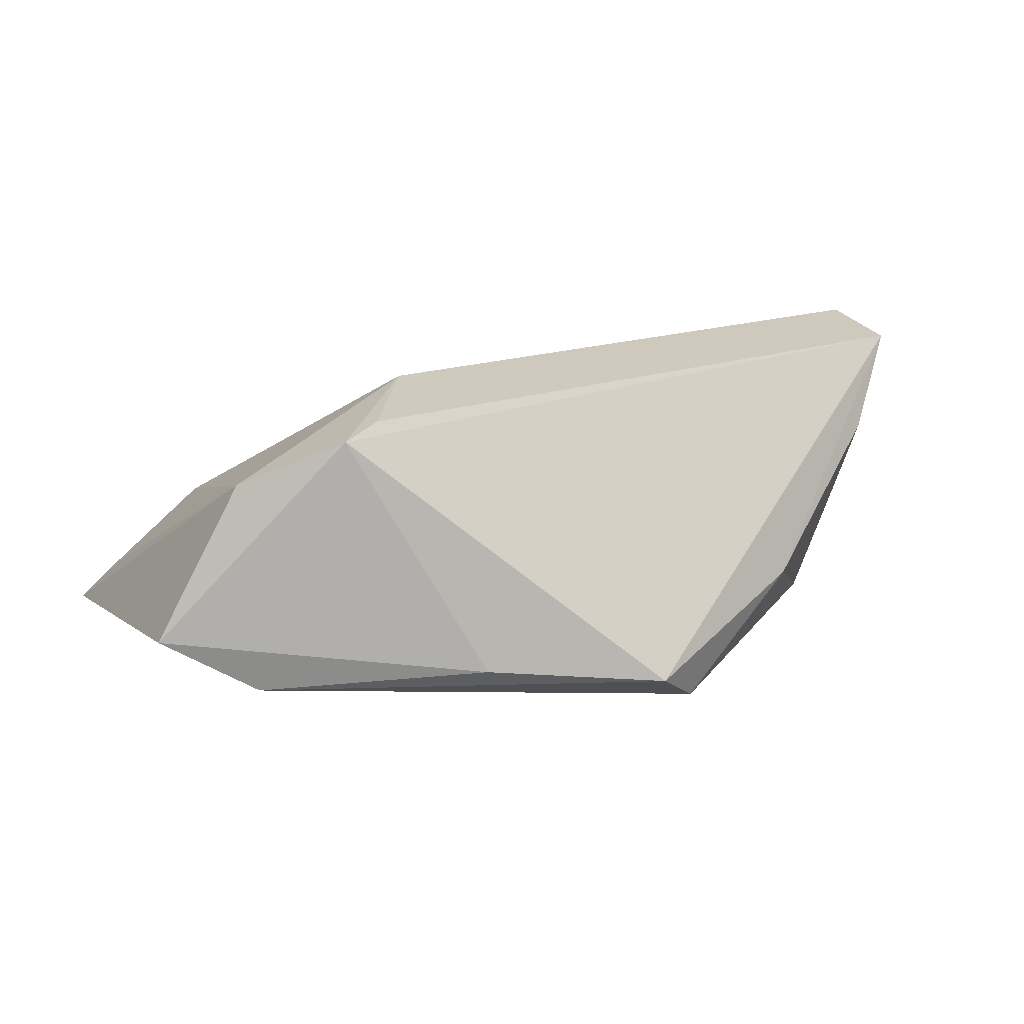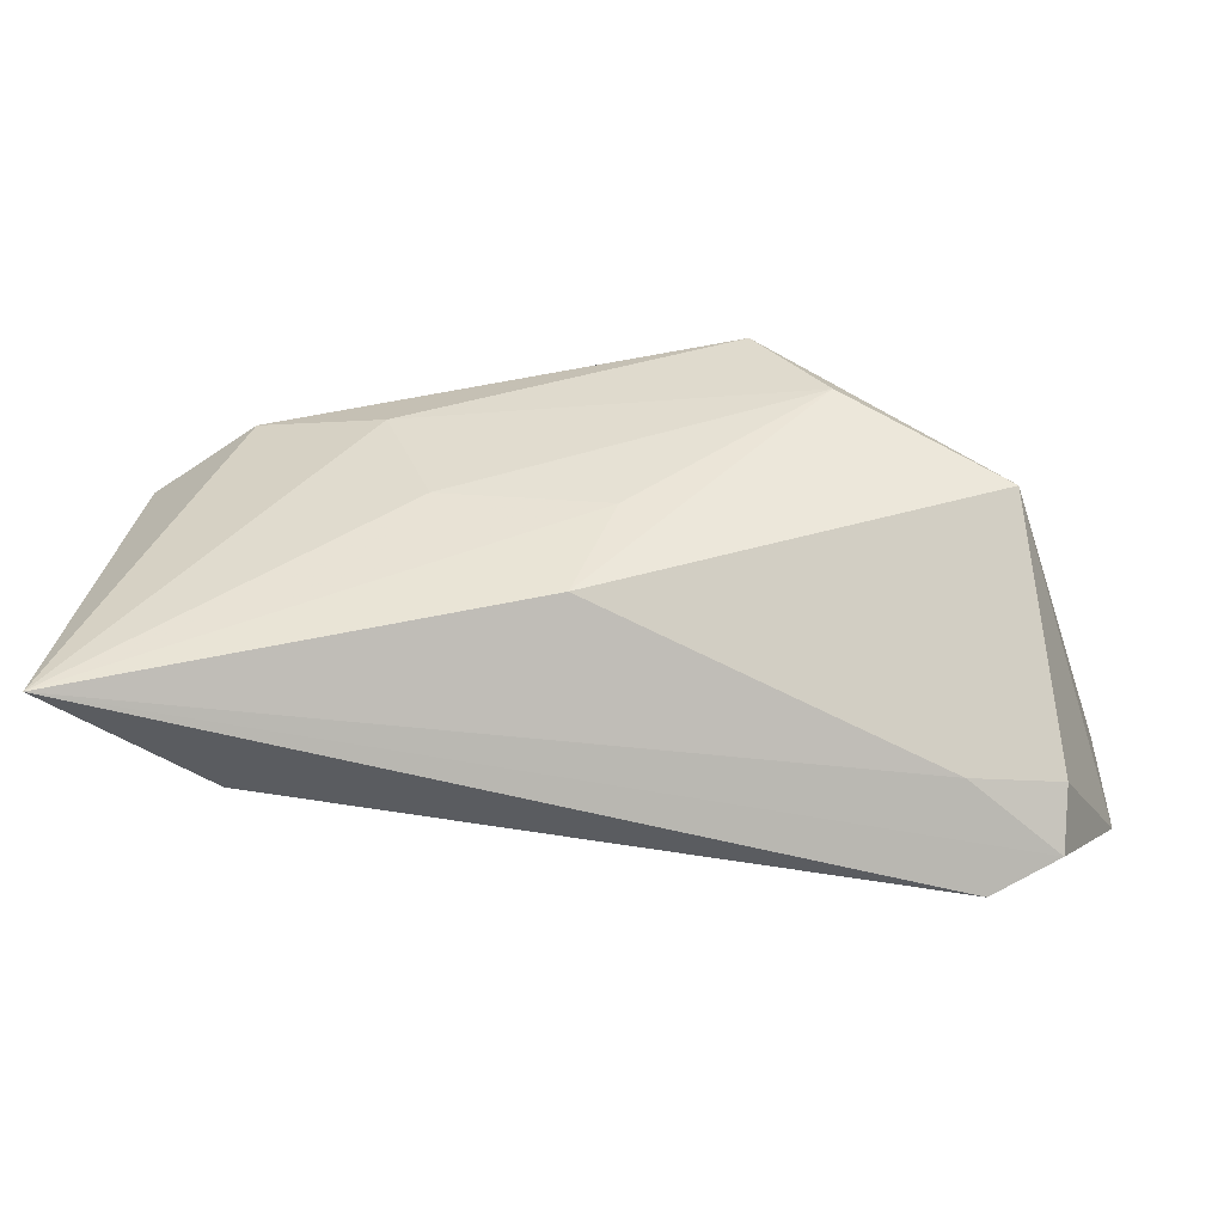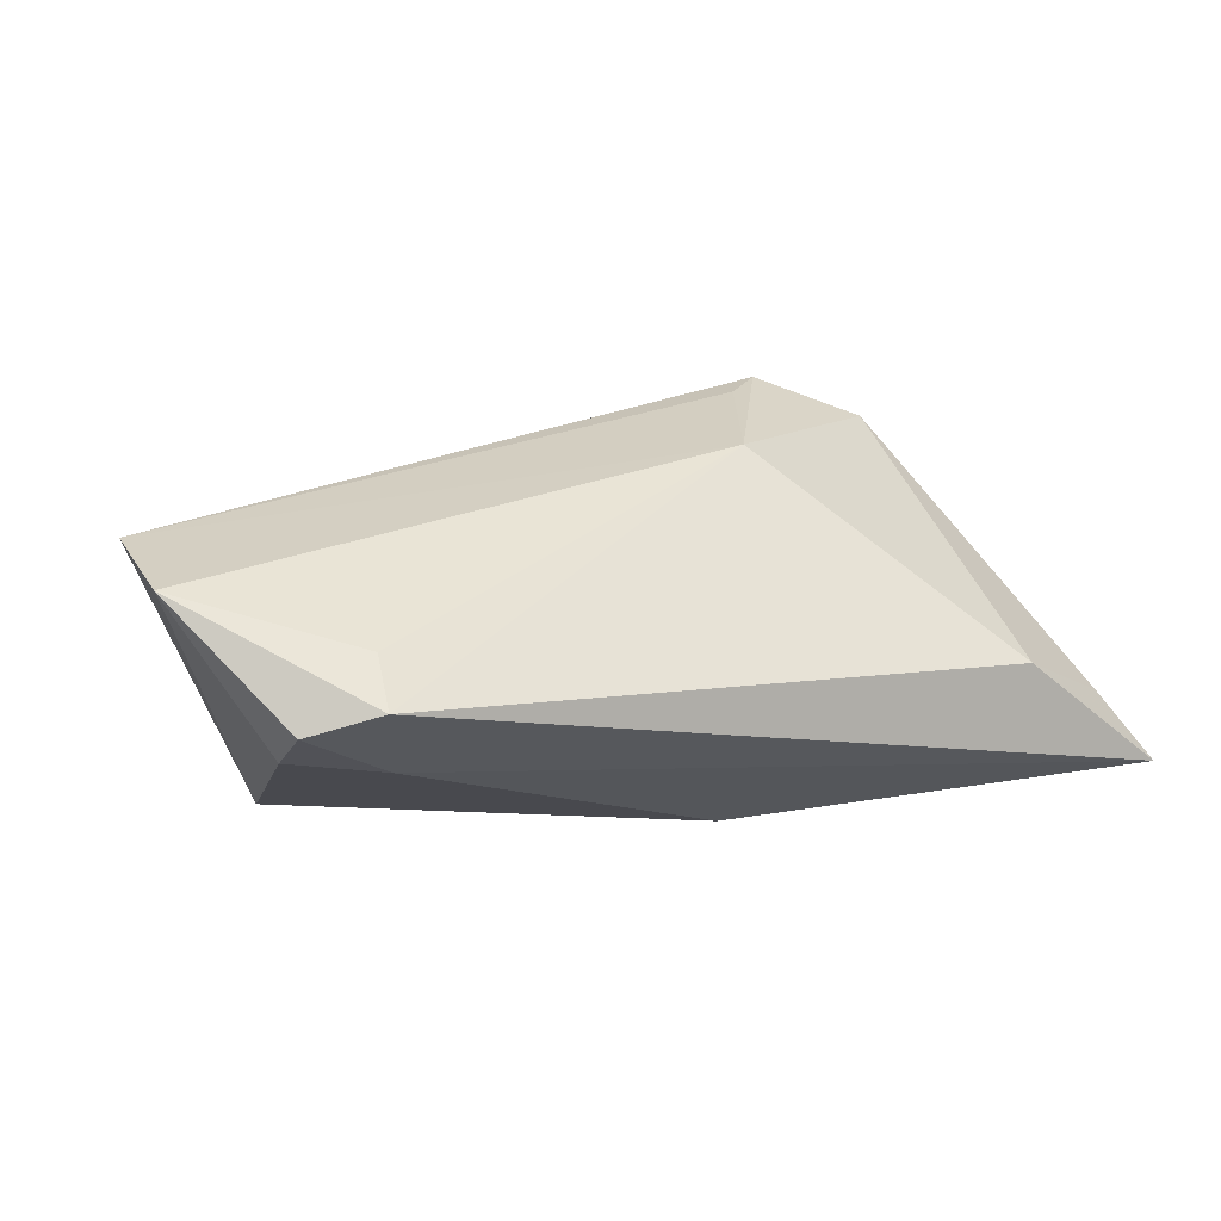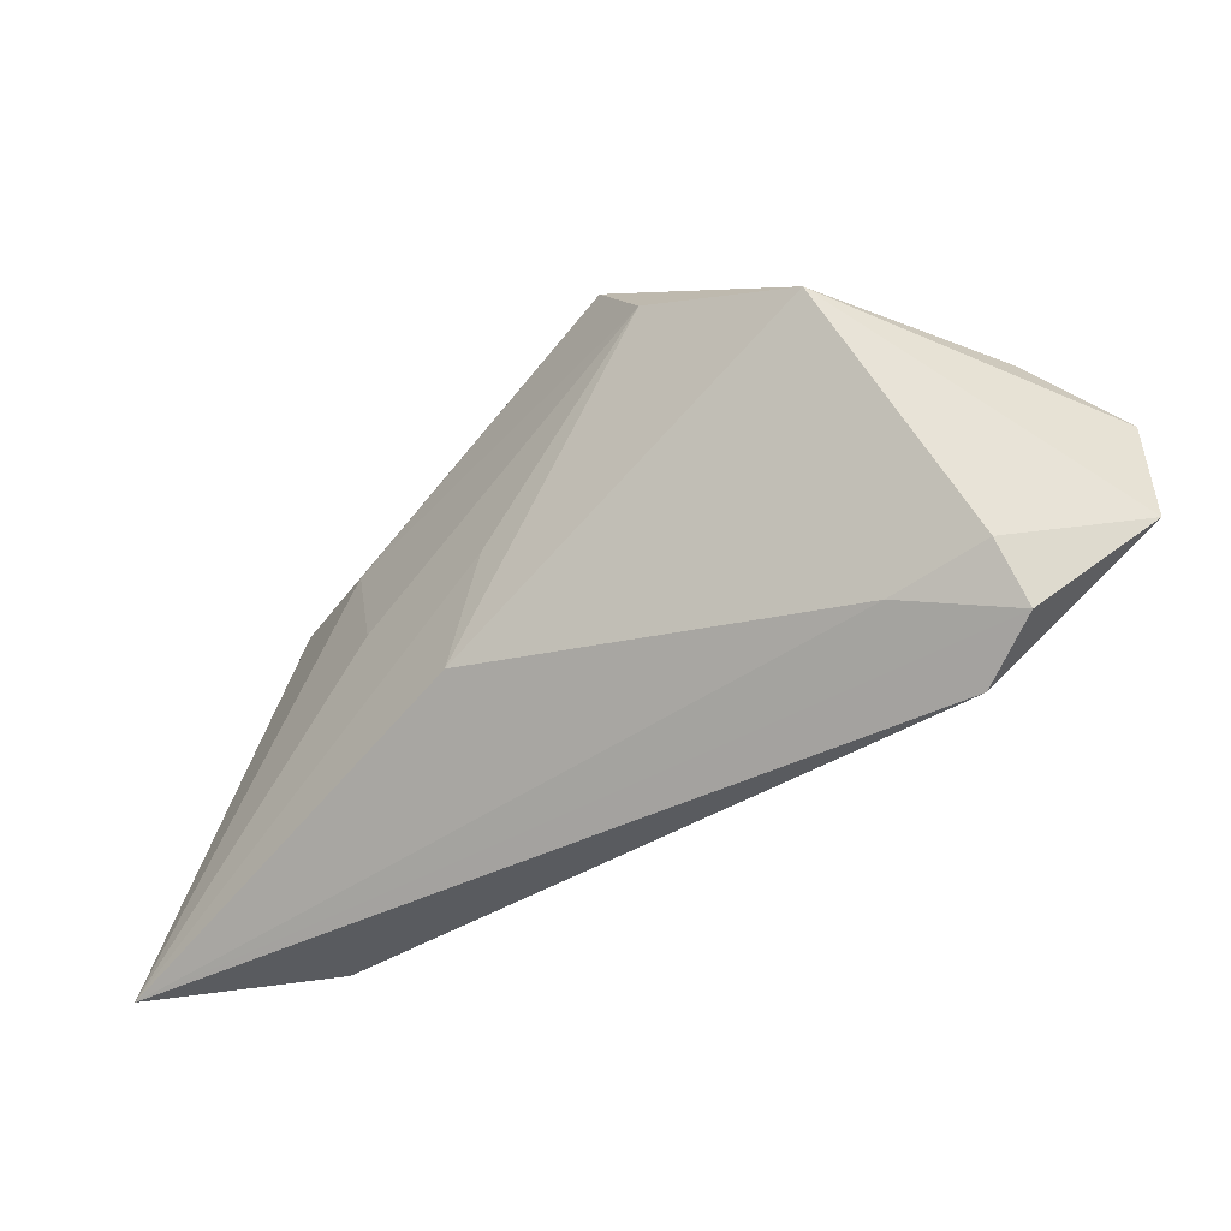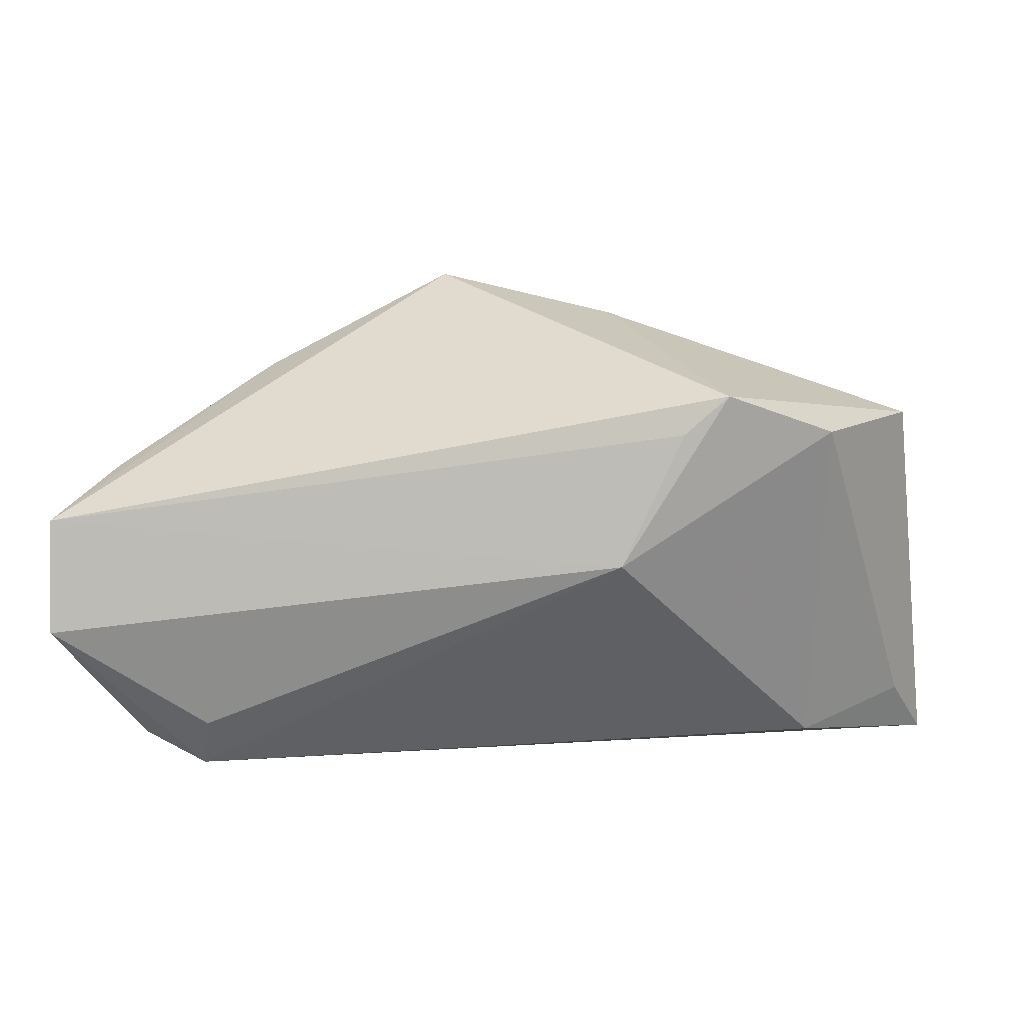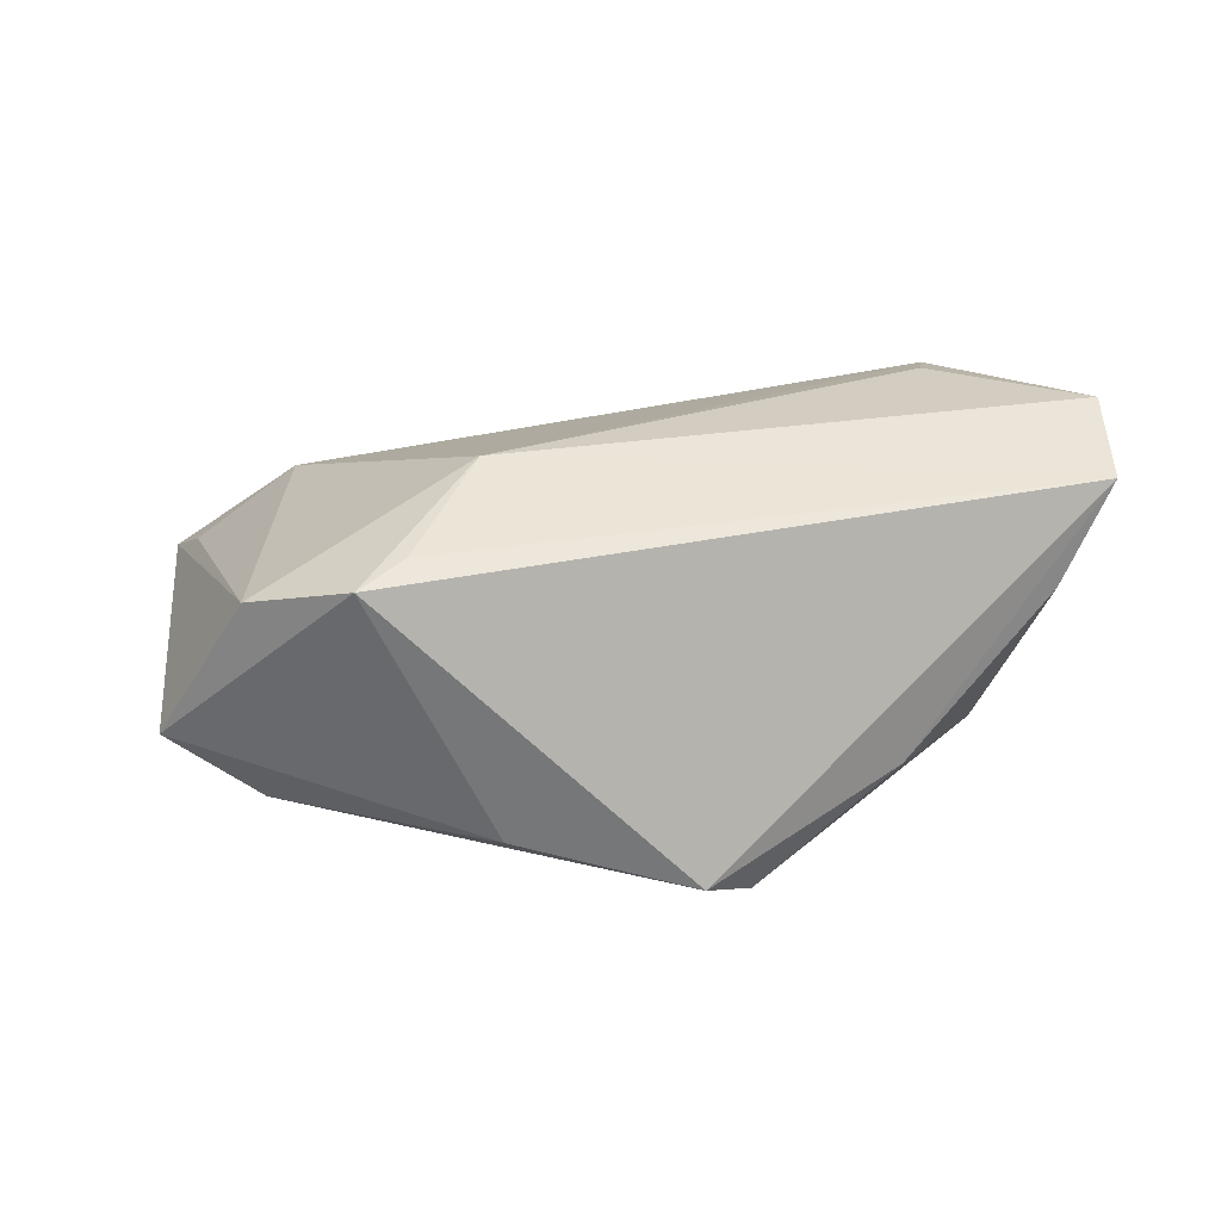
<metadata>
{"format":"obj","ext":"obj","renderer":"f3d","projection":"perspective","resolution":1024,"background":"white","views":[{"elev":22.5,"azim":160.7,"up":"+Z"},{"elev":-47.5,"azim":179.4,"up":"+Y"},{"elev":25.8,"azim":-26.0,"up":"+Z"},{"elev":-45.9,"azim":-134.1,"up":"+Y"},{"elev":5.4,"azim":3.0,"up":"+Y"},{"elev":45.1,"azim":178.7,"up":"+Z"}]}
</metadata>
<code>
v -0.03783 -0.02797 0.01142
v -0.04579 -0.02463 0.008955
v -0.009403 0.03343 -0.01138
v -0.05462 -0.01041 0.02027
v 0.01427 -0.001953 0.02027
v -0.01484 0.02943 -0.01613
v 0.02155 0.01372 0.02009
v -0.03139 0.0216 -0.004677
v 0.01885 0.0001414 -0.01778
v -0.04832 0.009253 0.009782
v -0.02315 0.01712 -0.01849
v 0.03943 0.01386 0.01403
v -0.04622 -0.01918 0.003712
v 0.02681 0.01829 0.01961
v 0.05049 0.01549 -0.004639
v -0.03668 -0.02232 0.01512
v -0.0003136 -0.002313 -0.01861
v -0.04192 0.005341 -0.01506
v 0.03903 0.01899 -0.01144
v -0.03527 -0.02131 0.001001
v 0.055 -0.02797 -0.01671
v 0.01231 0.02834 -0.008906
v 0.05082 -0.02145 -0.009584
v -0.05437 0.003243 0.02027
v 0.004605 -0.01532 -0.01834
v 0.02435 0.01488 -0.0156
v 0.03824 -0.02552 -0.001379
f 21 19 15
f 18 11 25
f 4 5 24
f 18 4 24
f 24 10 18
f 21 23 27
f 4 2 1
f 1 27 5
f 1 2 21
f 21 27 1
f 26 19 21
f 3 24 14
f 13 4 18
f 13 2 4
f 21 2 20
f 20 25 21
f 2 13 20
f 18 25 20
f 20 13 18
f 21 25 17
f 17 25 11
f 7 5 14
f 14 24 7
f 7 24 5
f 12 15 14
f 12 27 23
f 21 15 12
f 12 23 21
f 14 5 12
f 5 27 12
f 16 5 4
f 4 1 16
f 16 1 5
f 14 15 22
f 22 3 14
f 22 15 19
f 19 3 22
f 10 24 8
f 24 3 8
f 18 10 8
f 11 26 9
f 9 17 11
f 9 26 21
f 21 17 9
f 6 11 18
f 6 26 11
f 6 3 19
f 18 8 6
f 6 8 3
f 19 26 6

</code>
